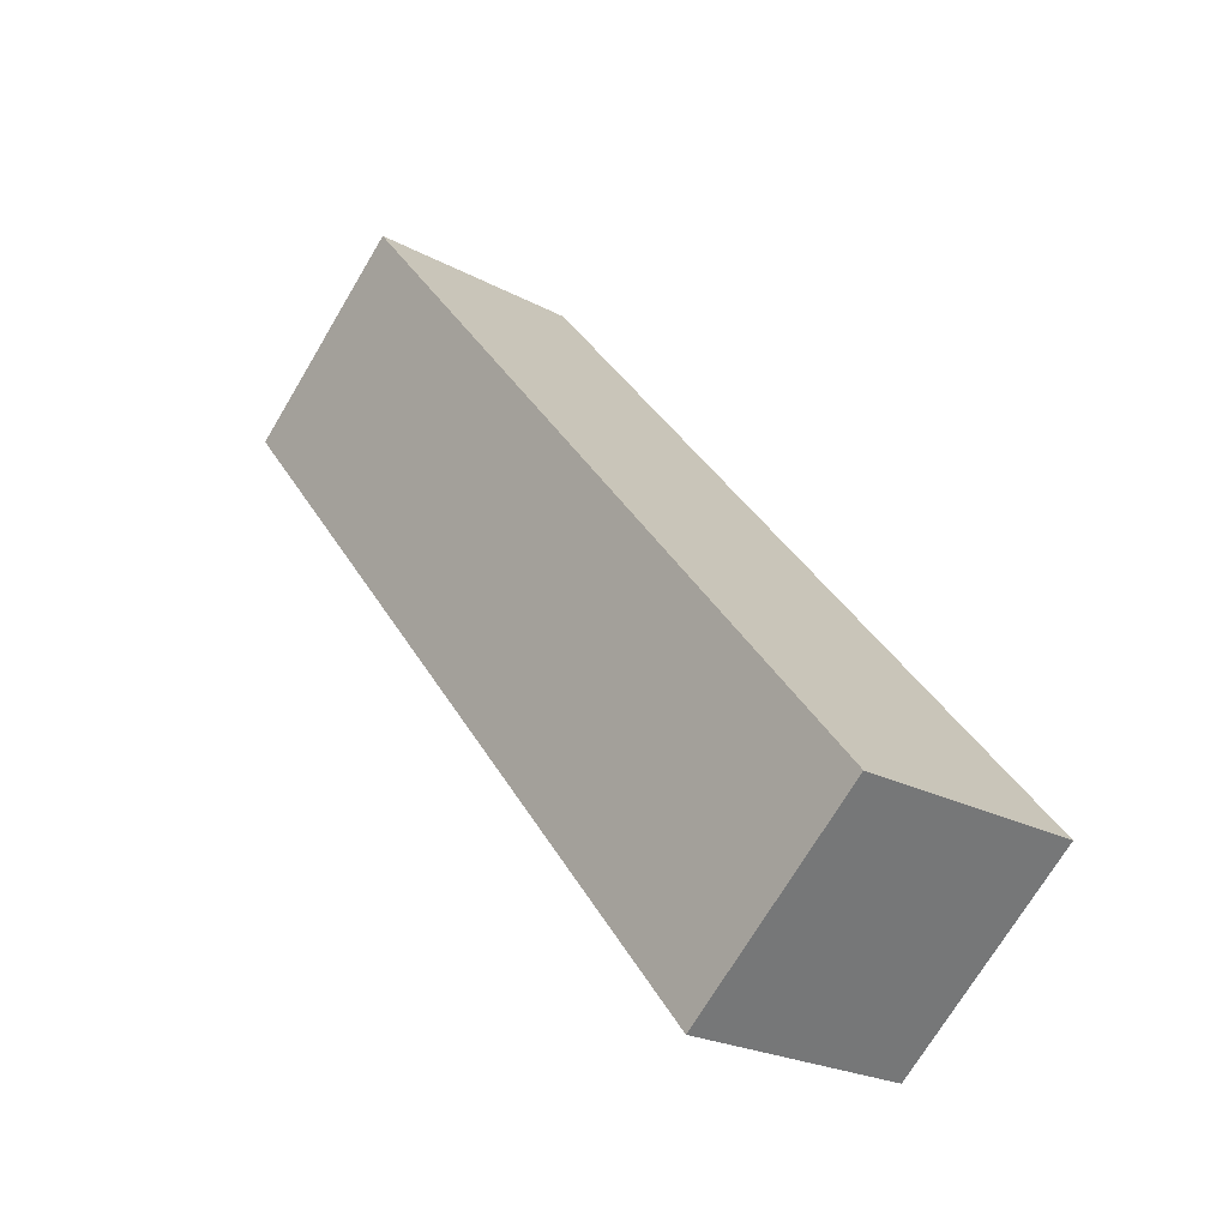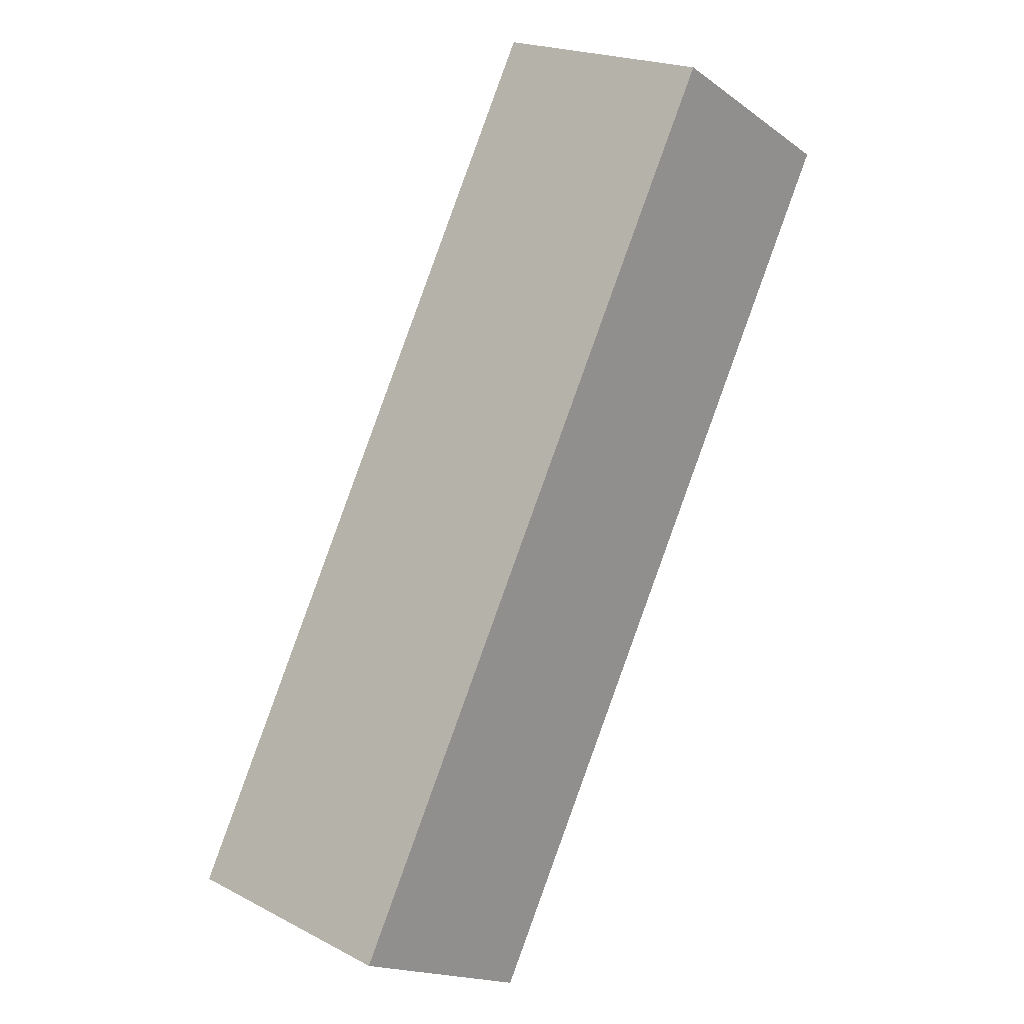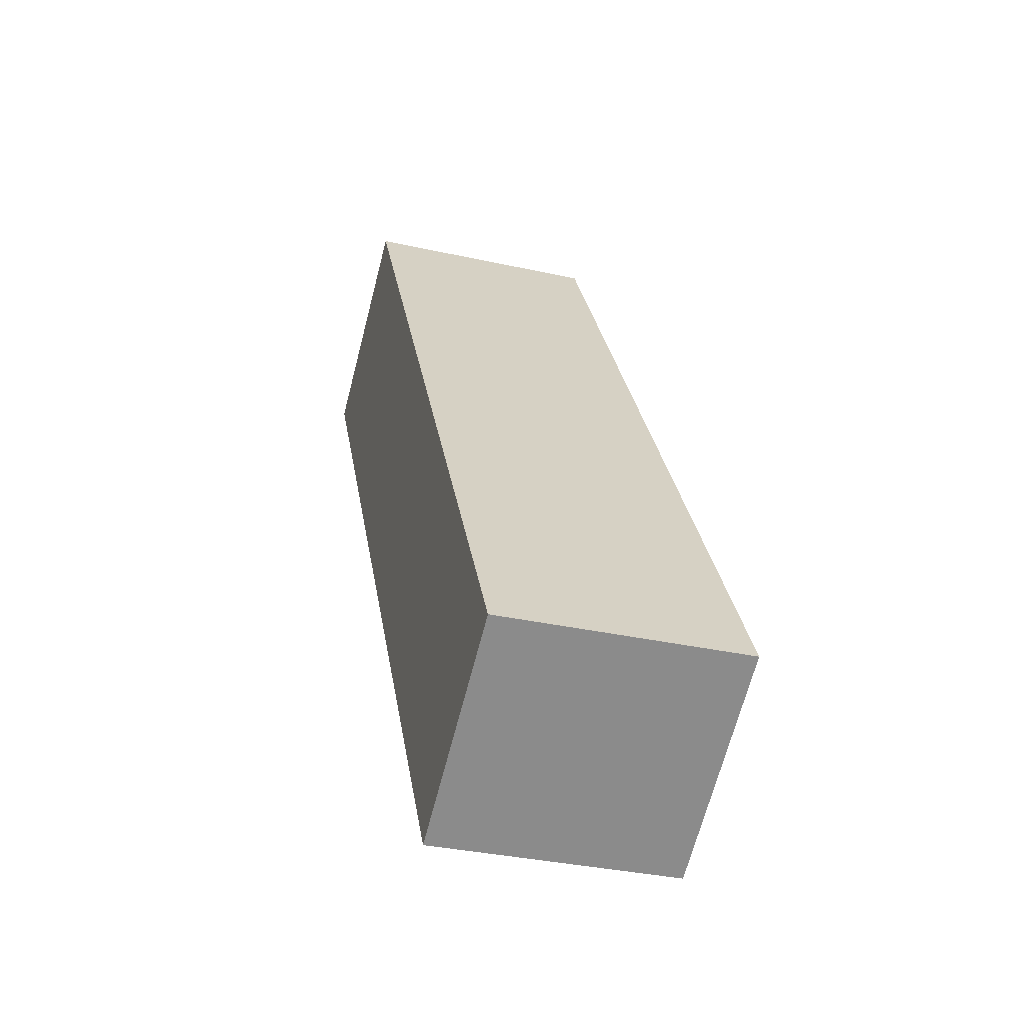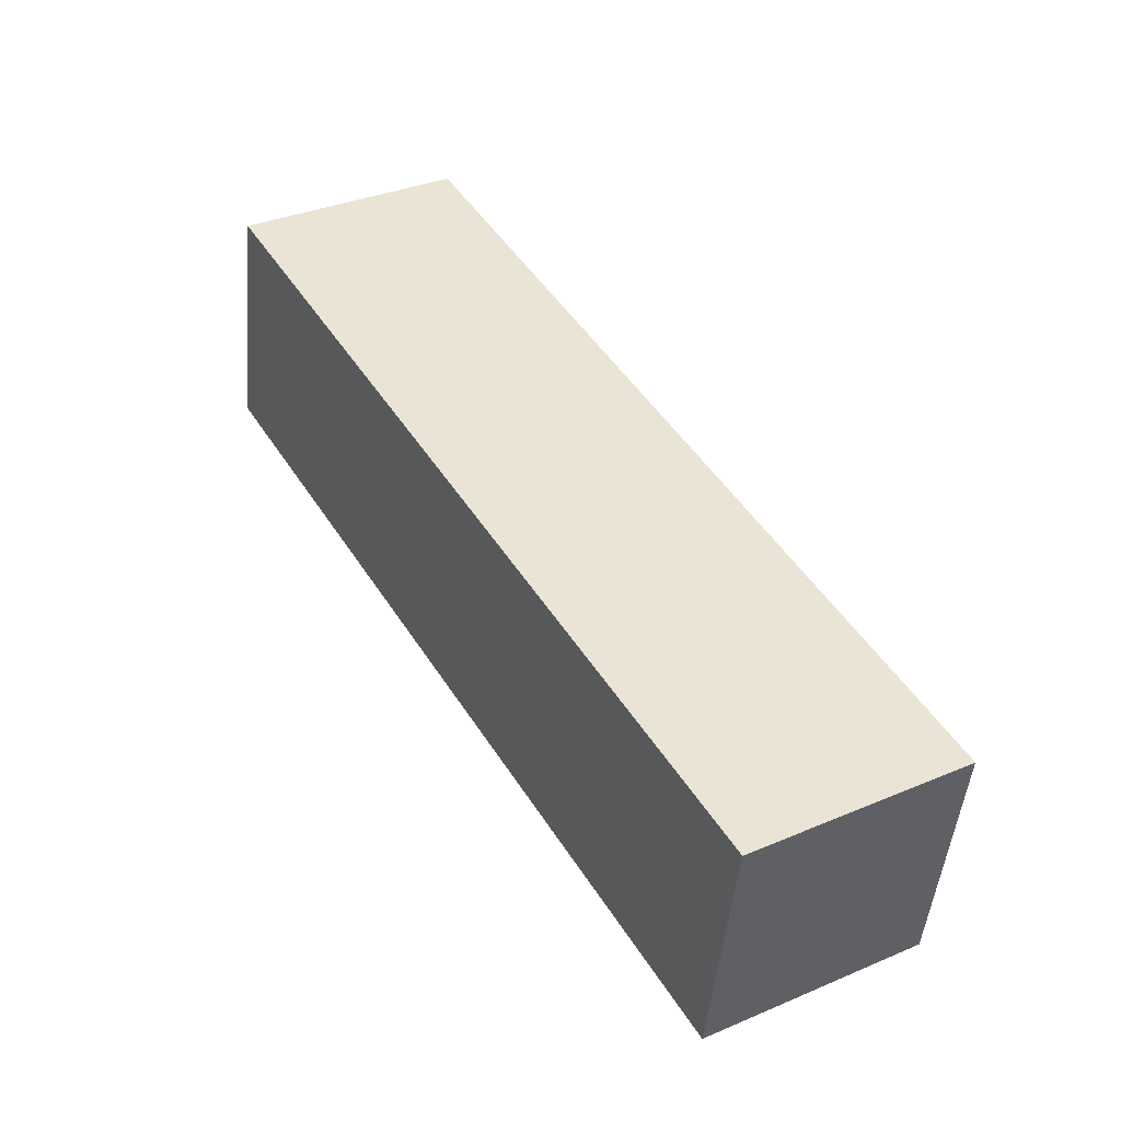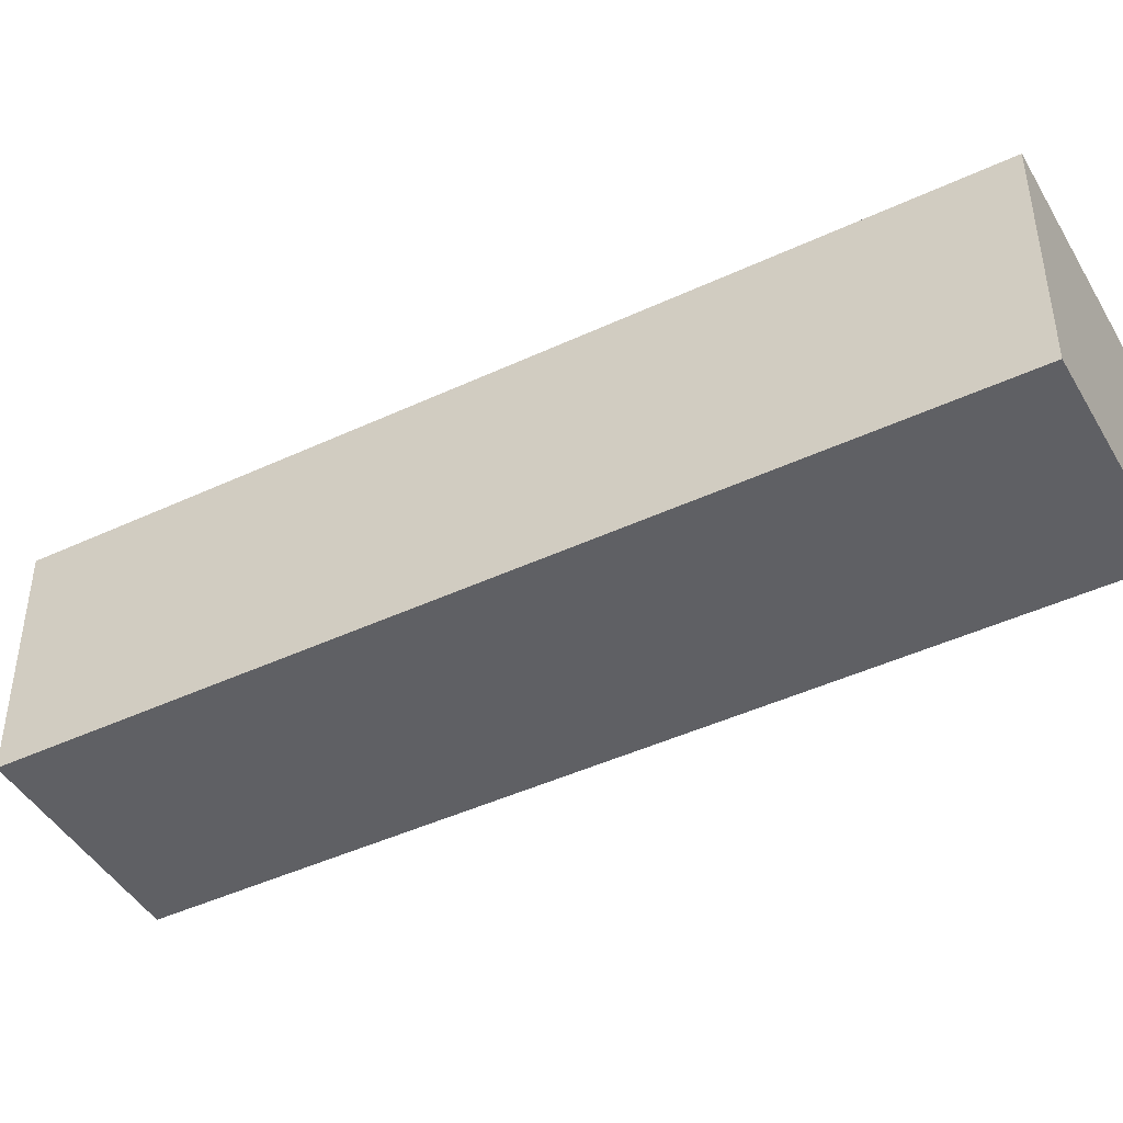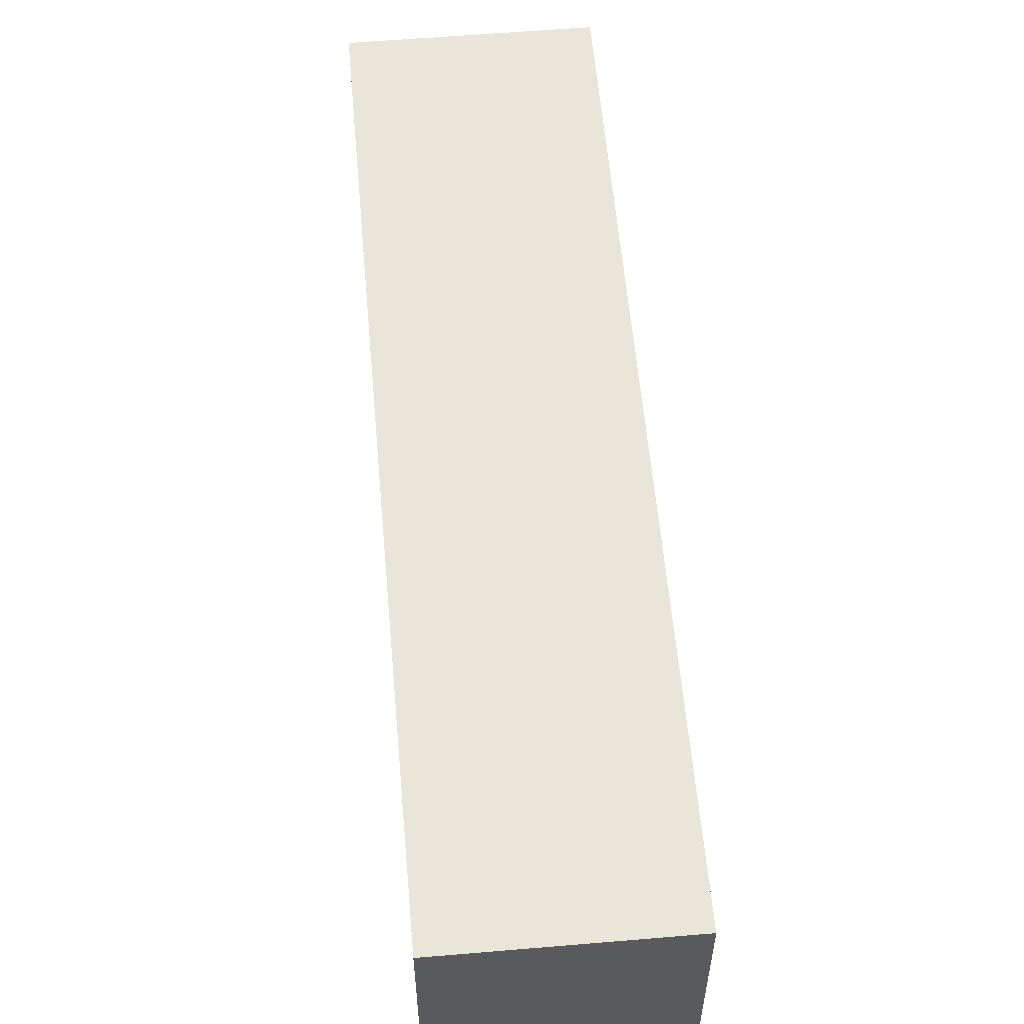
<metadata>
{"format":"obj","ext":"obj","renderer":"f3d","projection":"perspective","resolution":1024,"background":"white","views":[{"elev":-71.9,"azim":149.2,"up":"+Y"},{"elev":20.9,"azim":-47.2,"up":"+Y"},{"elev":-34.5,"azim":-106.6,"up":"+Y"},{"elev":-47.6,"azim":174.8,"up":"+Y"},{"elev":-44.8,"azim":-91.5,"up":"+Z"},{"elev":58.1,"azim":-35.0,"up":"+Z"}]}
</metadata>
<code>
g Enemy12_A_1_L001
v -0.04181 0.01513 -0.05844
v -0.04181 0.01513 0.02184
v 0.02539 -0.02367 0.02184
v 0.02539 -0.02367 -0.05844
v 0.1139 0.2849 -0.05844
v -0.04181 0.01513 -0.05844
v 0.02539 -0.02367 -0.05844
v 0.1811 0.2461 -0.05844
v 0.1811 0.2461 -0.05844
v 0.02539 -0.02367 -0.05844
v 0.02539 -0.02367 0.02184
v 0.1811 0.2461 0.02184
v 0.1811 0.2461 0.02184
v 0.02539 -0.02367 0.02184
v -0.04181 0.01513 0.02184
v 0.1139 0.2849 0.02184
v 0.1139 0.2849 0.02184
v -0.04181 0.01513 0.02184
v -0.04181 0.01513 -0.05844
v 0.1139 0.2849 -0.05844
v 0.1139 0.2849 -0.05844
v 0.1811 0.2461 -0.05844
v 0.1811 0.2461 0.02184
v 0.1139 0.2849 0.02184
g Enemy12_A_1_L001_0
f -22 -23 -24
f -21 -22 -24
f -18 -19 -20
f -17 -18 -20
f -14 -15 -16
f -13 -14 -16
f -10 -11 -12
f -9 -10 -12
f -6 -7 -8
f -5 -6 -8
f -2 -3 -4
f -1 -2 -4

</code>
